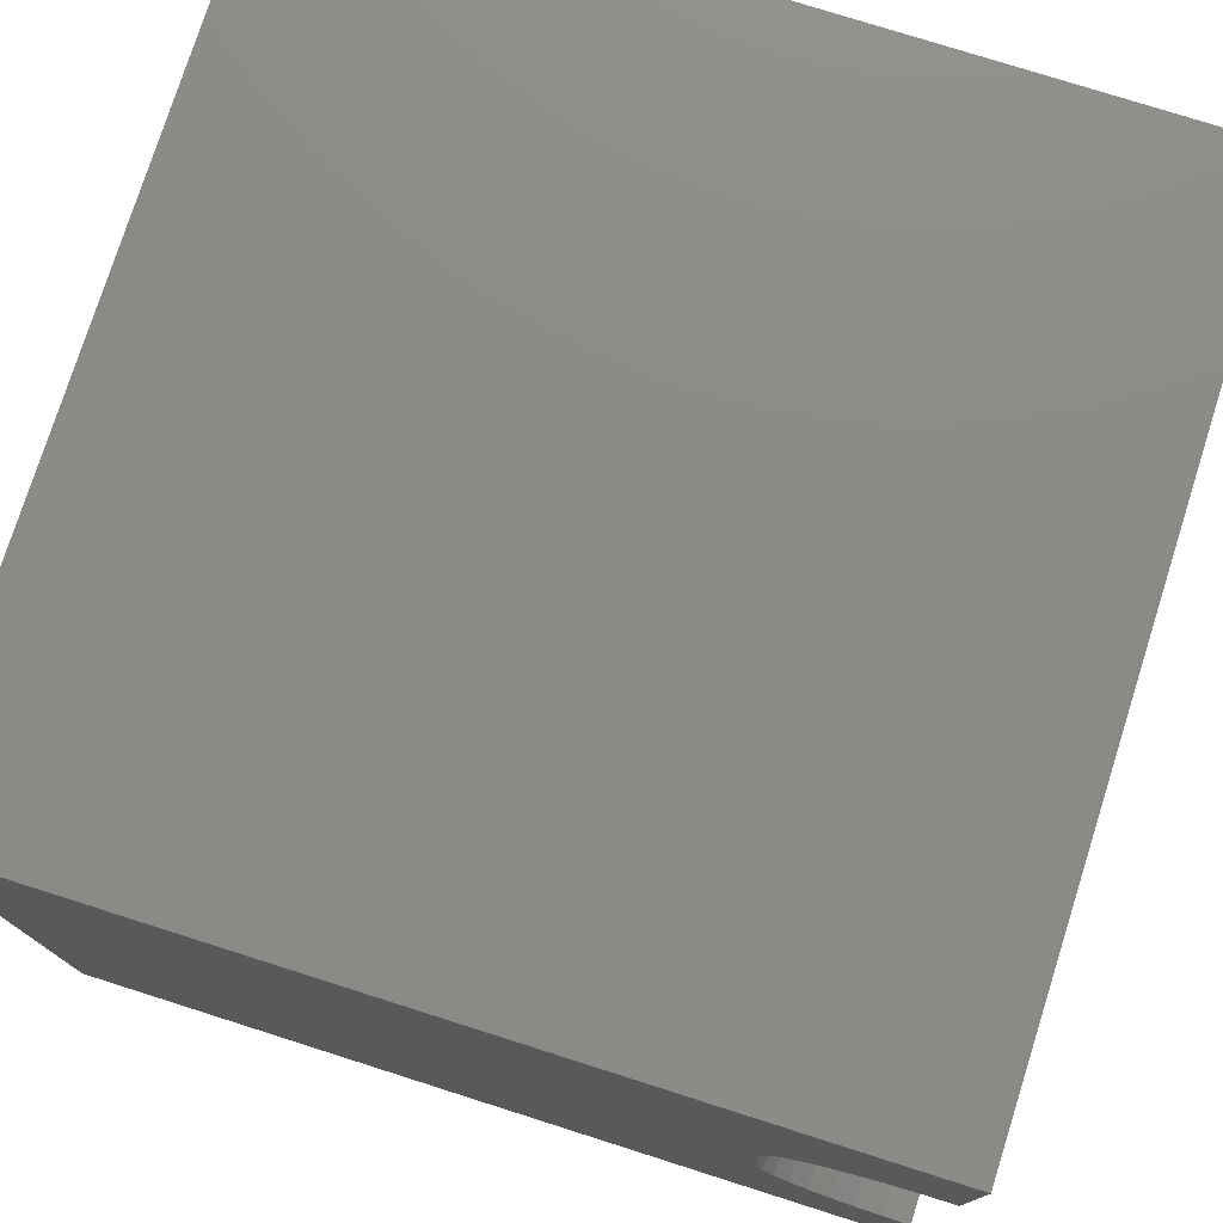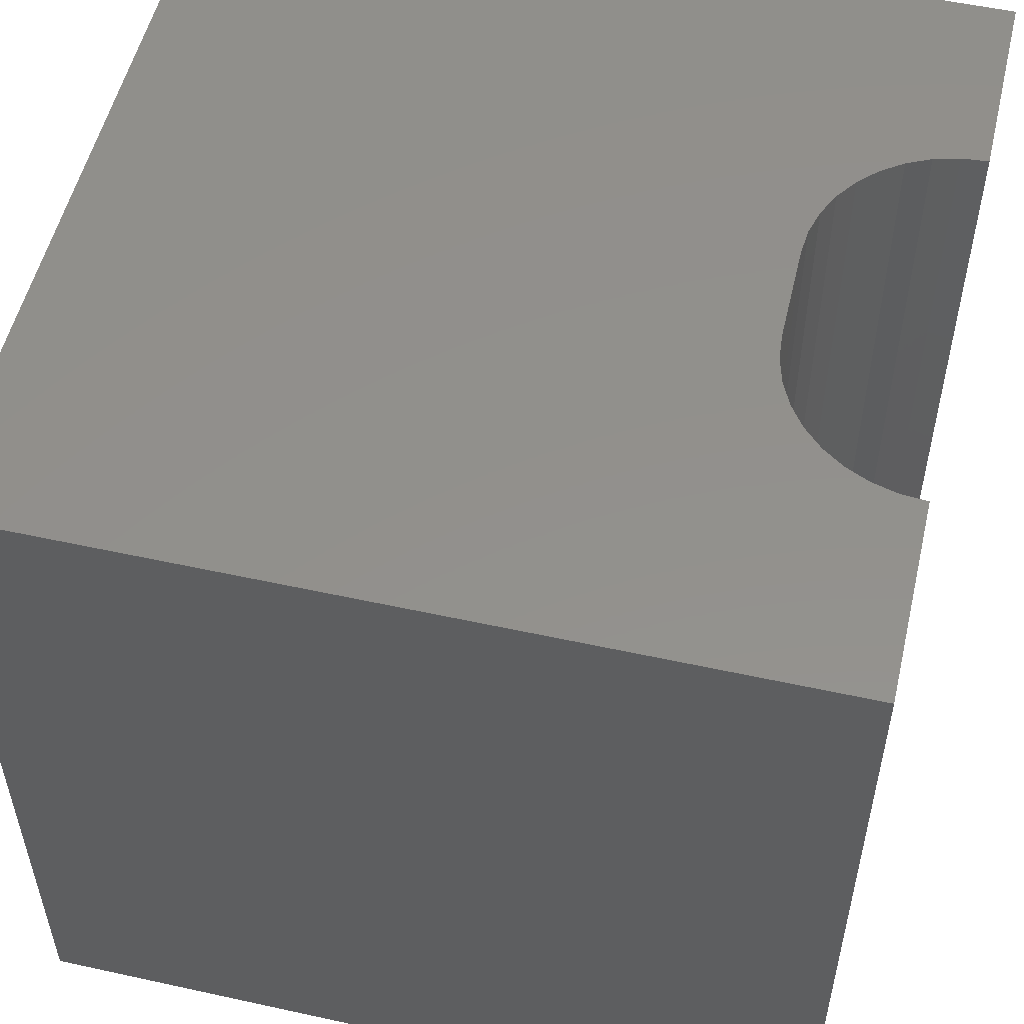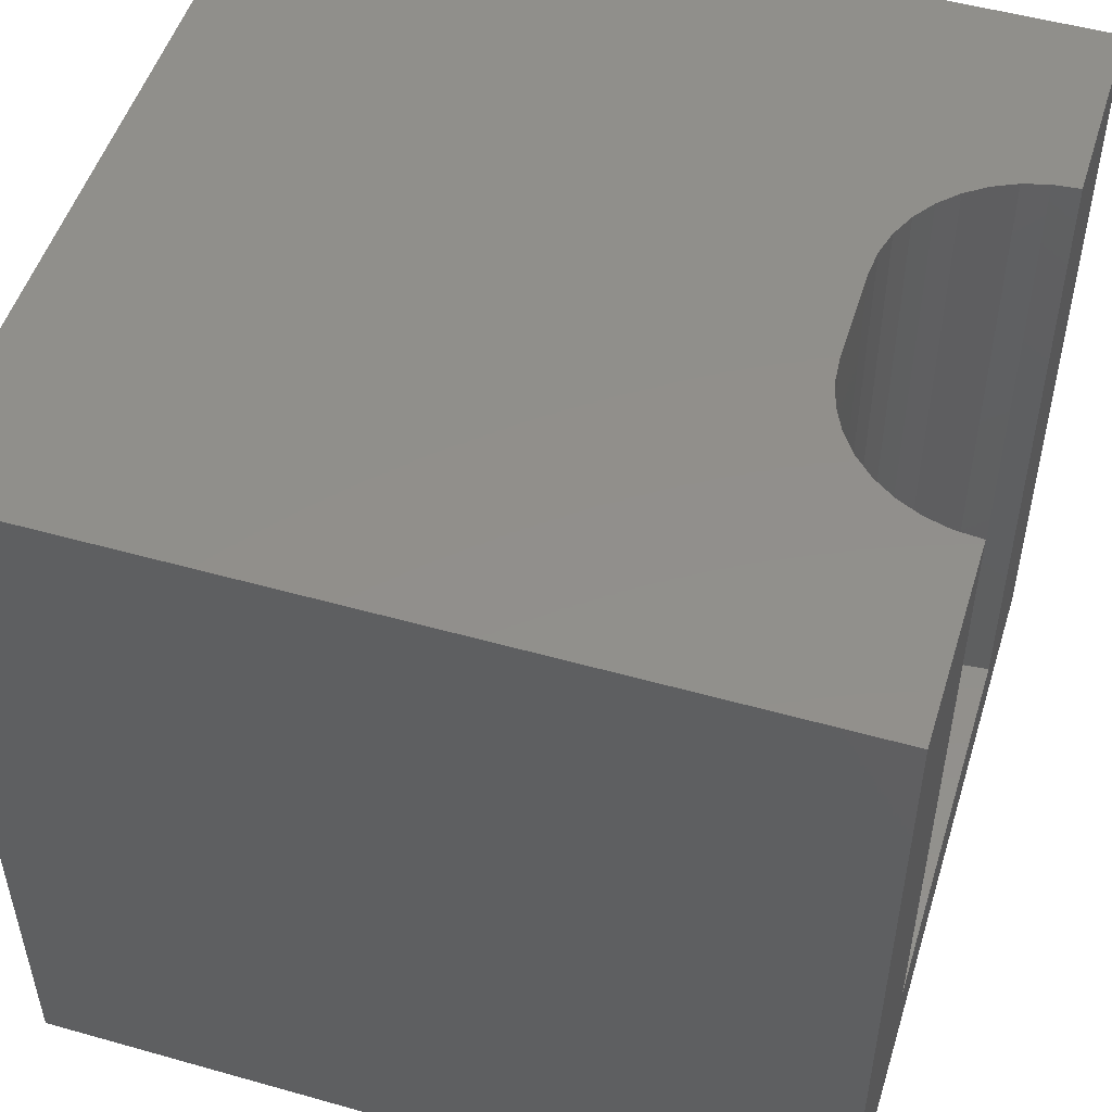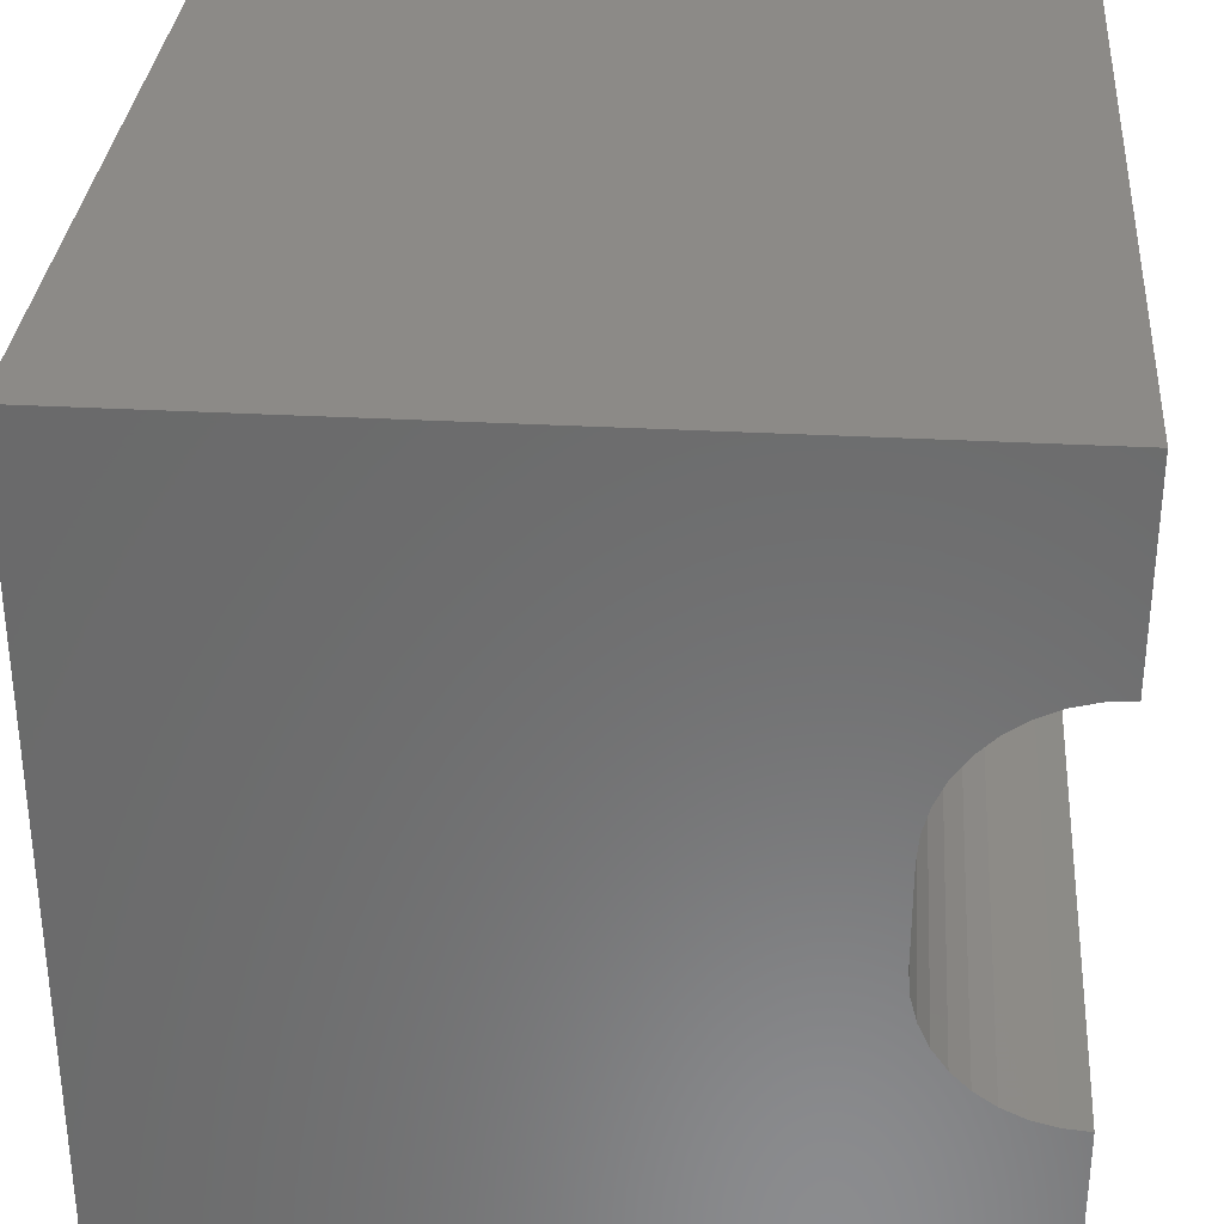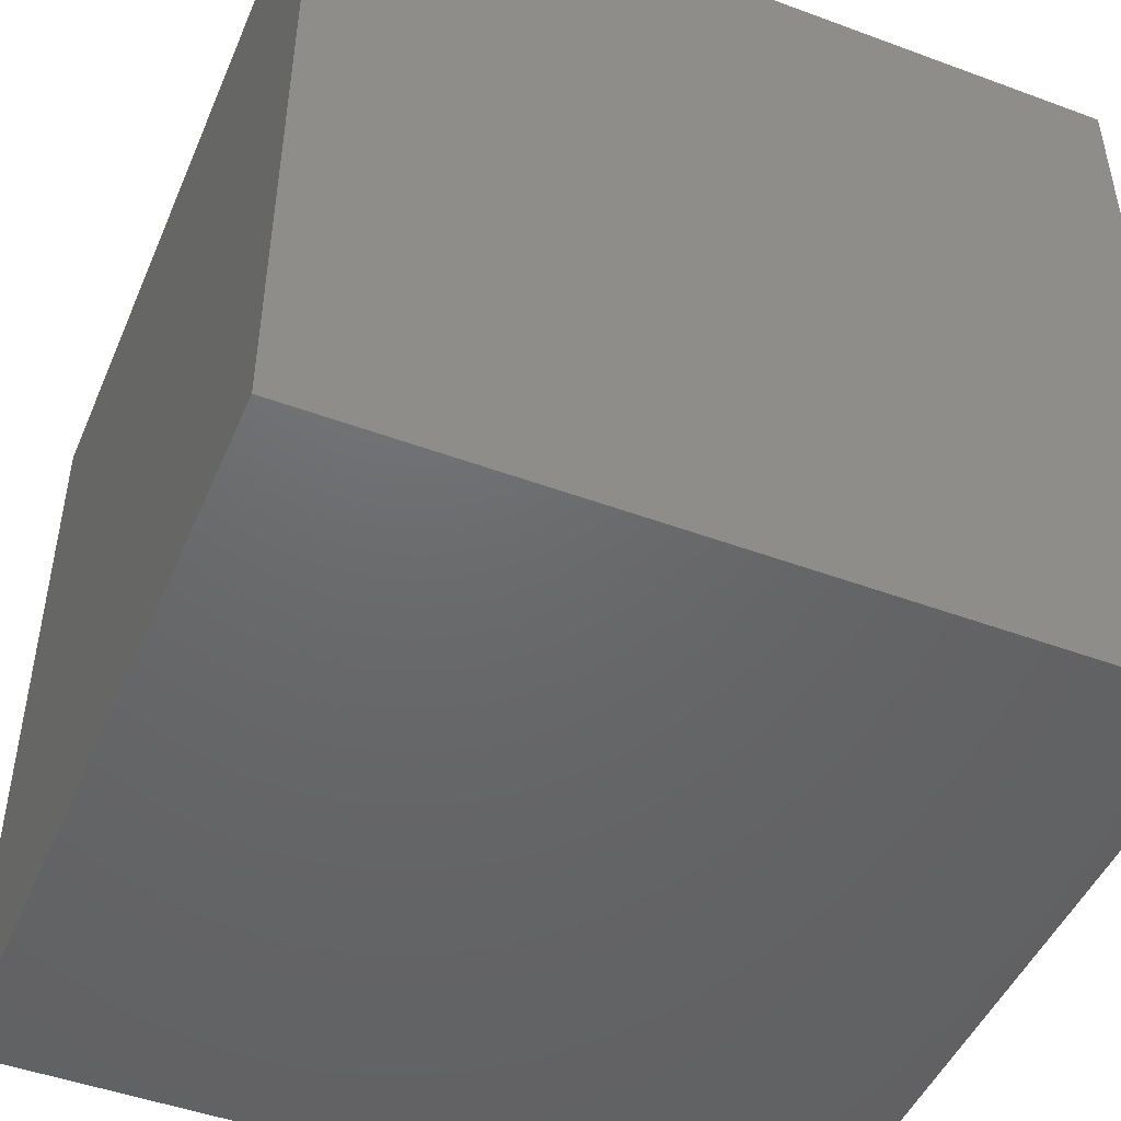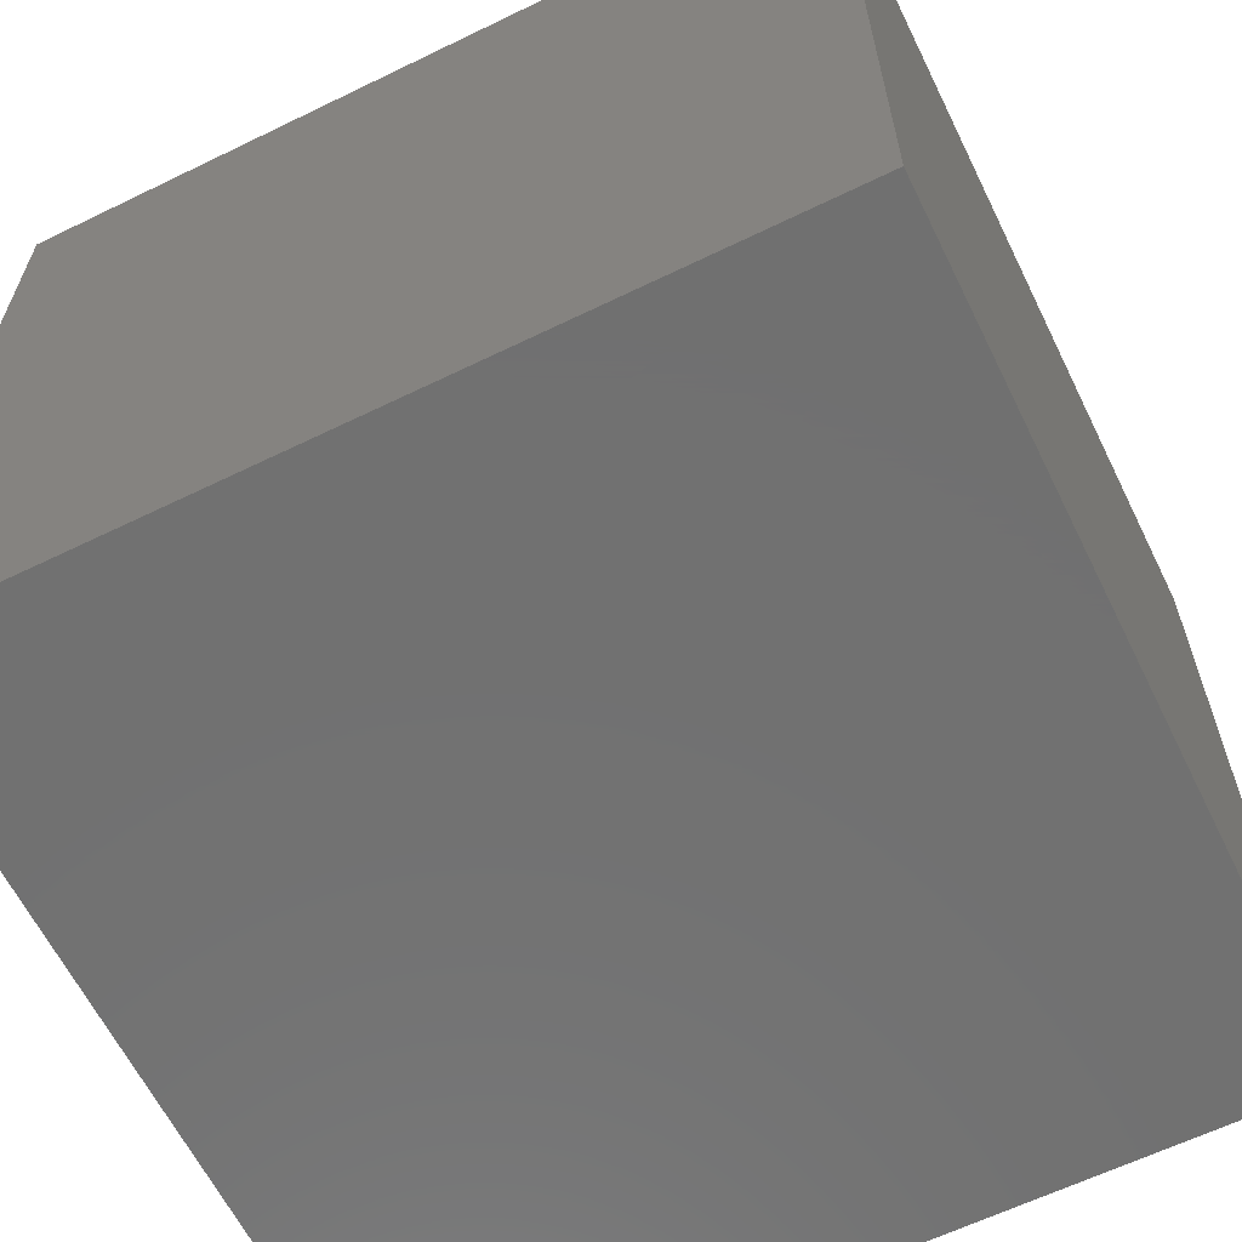
<metadata>
{"format":"stl","ext":"stl","renderer":"f3d","projection":"perspective","resolution":1024,"background":"white","views":[{"elev":77.0,"azim":17.6,"up":"+Y"},{"elev":53.6,"azim":13.2,"up":"+Z"},{"elev":51.1,"azim":17.1,"up":"+Z"},{"elev":32.3,"azim":4.4,"up":"+Y"},{"elev":-47.6,"azim":-112.6,"up":"+Z"},{"elev":-62.8,"azim":-153.8,"up":"+Y"}]}
</metadata>
<code>
# stl→obj: 48 verts, 92 faces
v 0 10 10
v 0 10 0
v 0 0 10
v 0 0 0
v 9.677 7.448 10
v 10 7.476 10
v 10 10 10
v 8.805 2.959 10
v 8.576 3.188 10
v 8.39 3.454 10
v 8.253 3.747 10
v 10 2.524 10
v 9.677 2.552 10
v 10 0 10
v 9.364 2.636 10
v 9.07 2.773 10
v 8.169 5.939 10
v 8.253 6.253 10
v 8.39 6.546 10
v 8.576 6.812 10
v 8.805 7.041 10
v 9.07 7.227 10
v 9.364 7.364 10
v 8.169 4.061 10
v 8.141 4.383 10
v 8.141 5.617 10
v 10 2.524 1.595
v 10 0 0
v 10 7.476 1.595
v 10 10 0
v 8.141 4.383 1.595
v 8.169 4.061 1.595
v 8.253 3.747 1.595
v 8.39 3.454 1.595
v 8.576 3.188 1.595
v 8.805 2.959 1.595
v 9.07 2.773 1.595
v 9.364 2.636 1.595
v 9.677 2.552 1.595
v 9.677 7.448 1.595
v 9.364 7.364 1.595
v 9.07 7.227 1.595
v 8.805 7.041 1.595
v 8.576 6.812 1.595
v 8.39 6.546 1.595
v 8.253 6.253 1.595
v 8.169 5.939 1.595
v 8.141 5.617 1.595
f 1 2 3
f 3 2 4
f 5 6 7
f 8 9 3
f 3 9 10
f 3 10 11
f 12 13 14
f 14 13 15
f 14 15 3
f 3 15 16
f 3 16 8
f 17 18 1
f 1 18 19
f 1 19 20
f 20 21 1
f 1 21 22
f 1 22 7
f 7 22 23
f 7 23 5
f 11 24 3
f 3 24 25
f 3 25 1
f 1 25 26
f 1 26 17
f 12 14 27
f 27 14 28
f 27 28 29
f 29 28 30
f 29 30 6
f 6 30 7
f 2 30 4
f 4 30 28
f 7 30 1
f 1 30 2
f 28 14 4
f 4 14 3
f 31 25 24
f 31 24 32
f 32 24 11
f 32 11 33
f 33 11 10
f 33 10 34
f 34 10 9
f 34 9 35
f 35 9 8
f 35 8 36
f 36 8 16
f 36 16 37
f 37 16 15
f 37 15 38
f 38 15 13
f 38 13 39
f 39 13 12
f 39 12 27
f 29 6 5
f 29 5 40
f 40 5 23
f 40 23 41
f 41 23 22
f 41 22 42
f 42 22 21
f 42 21 43
f 43 21 20
f 43 20 44
f 44 20 19
f 44 19 45
f 45 19 18
f 45 18 46
f 46 18 17
f 46 17 47
f 47 17 26
f 47 26 48
f 42 48 41
f 41 48 40
f 42 43 48
f 48 43 44
f 48 44 47
f 47 44 45
f 47 45 46
f 32 36 31
f 31 36 37
f 31 37 38
f 38 39 31
f 31 39 27
f 31 27 48
f 48 27 29
f 48 29 40
f 32 33 36
f 36 33 34
f 36 34 35
f 31 48 25
f 25 48 26

</code>
